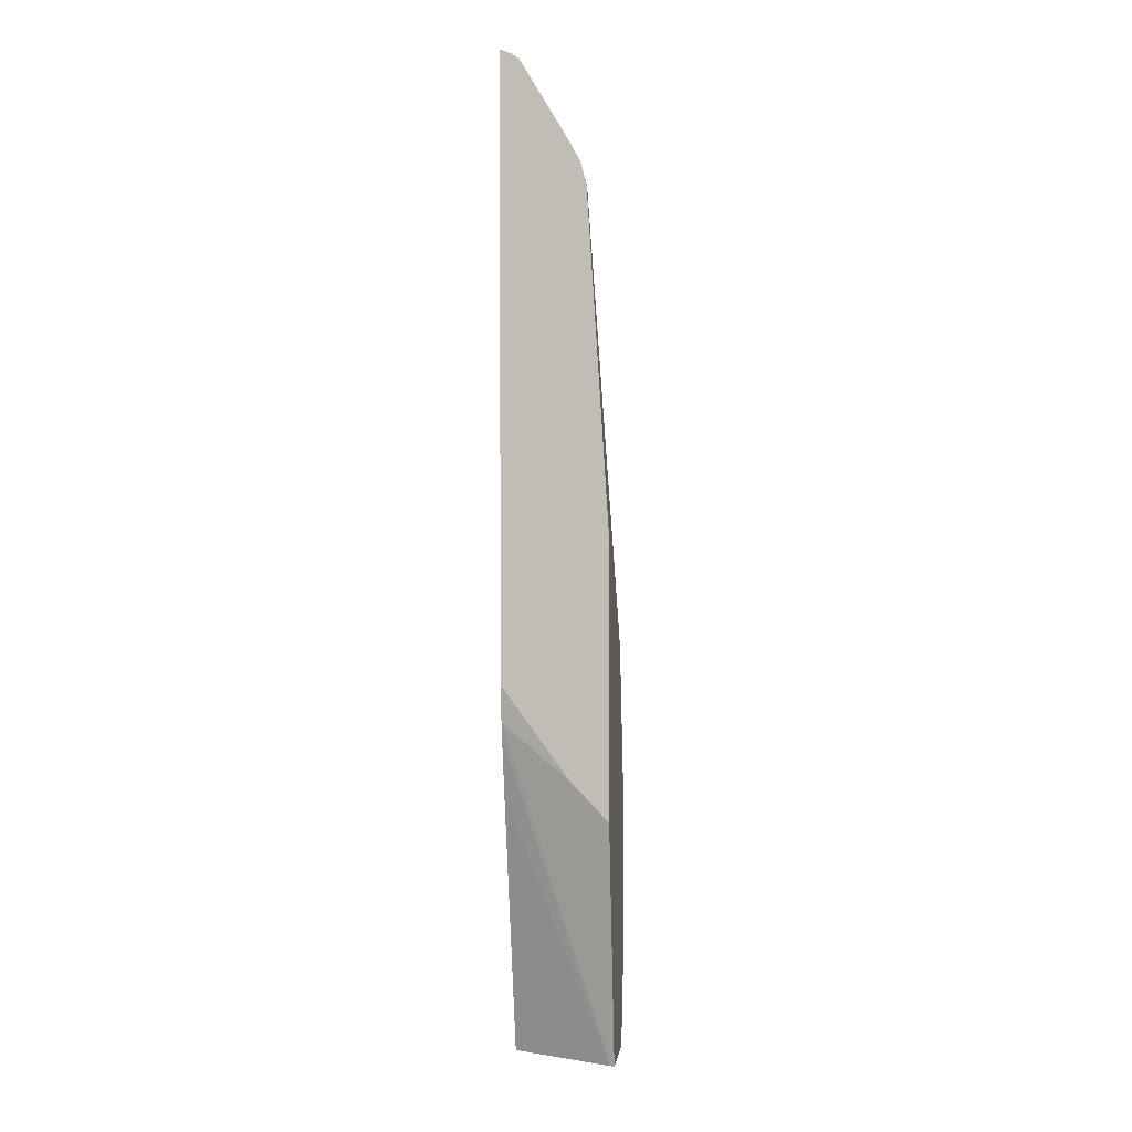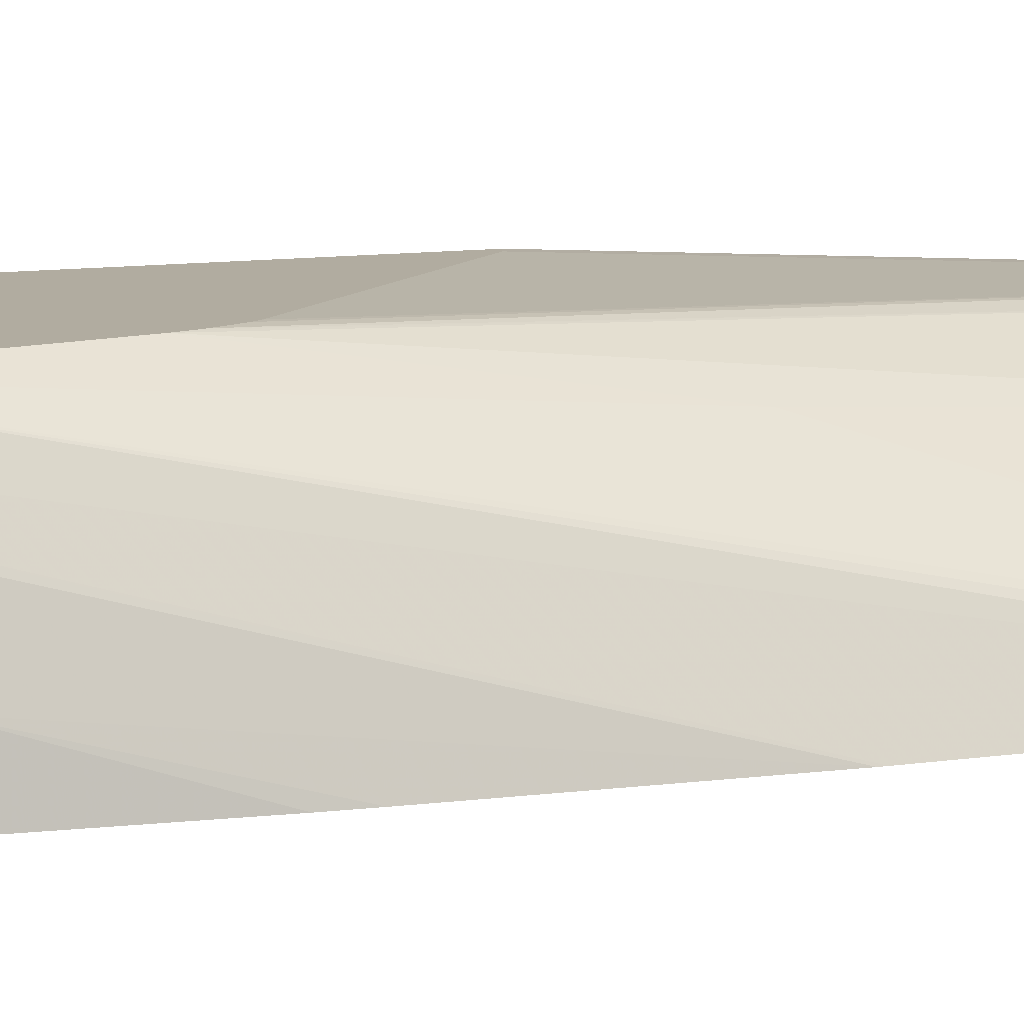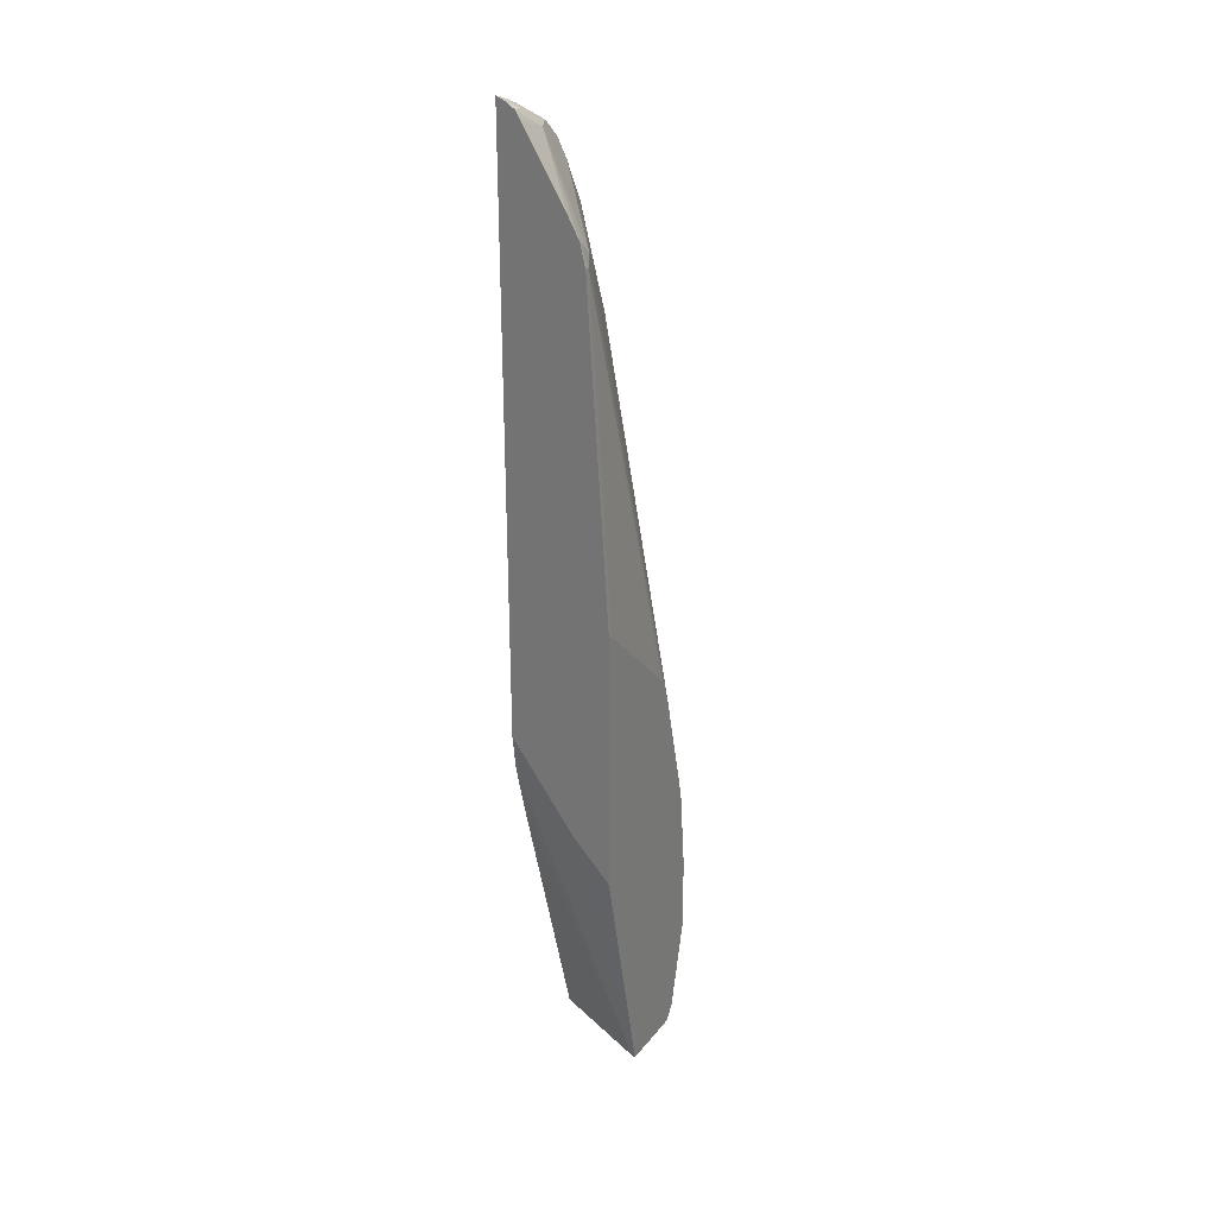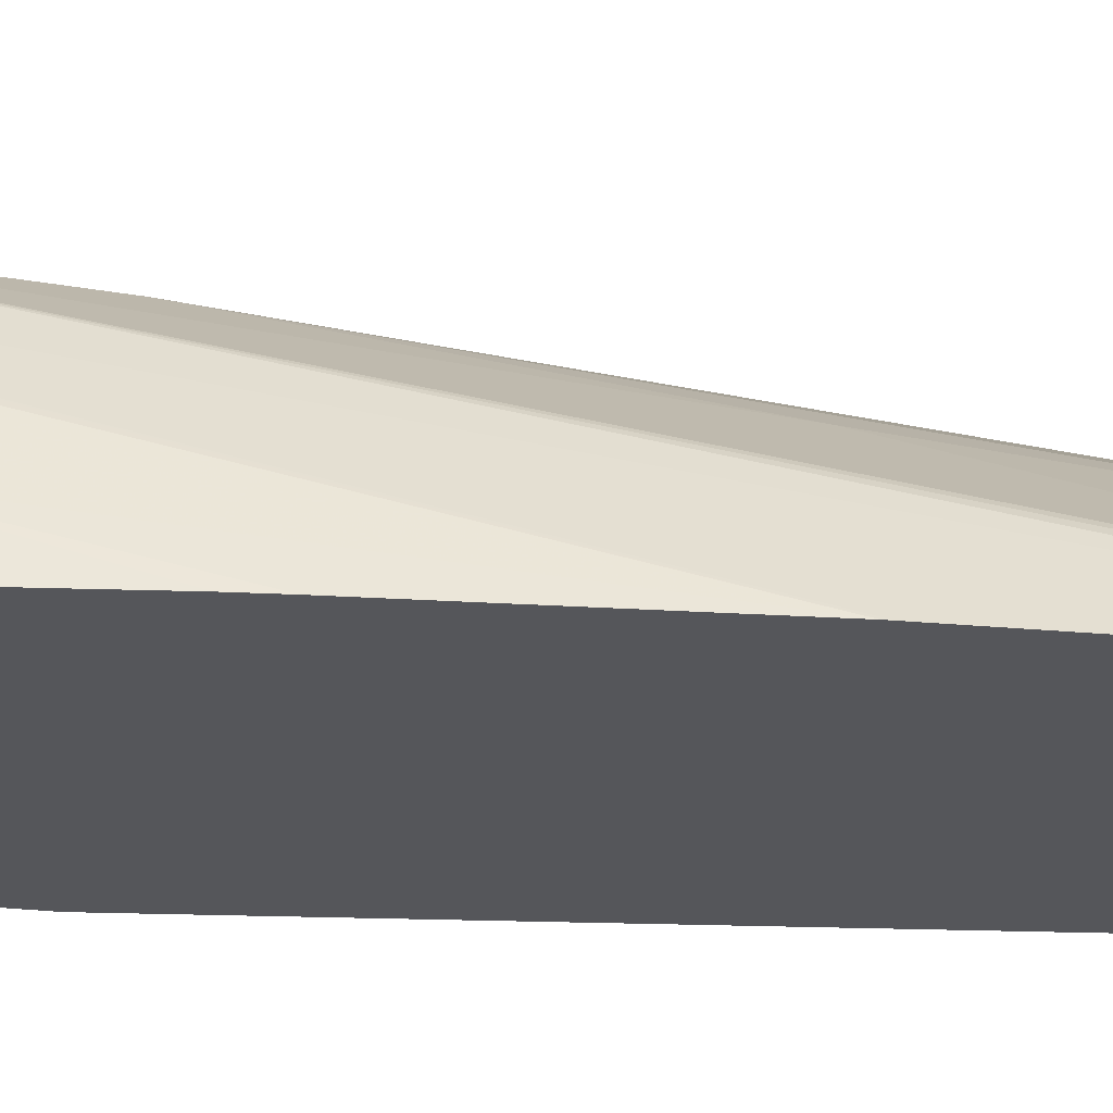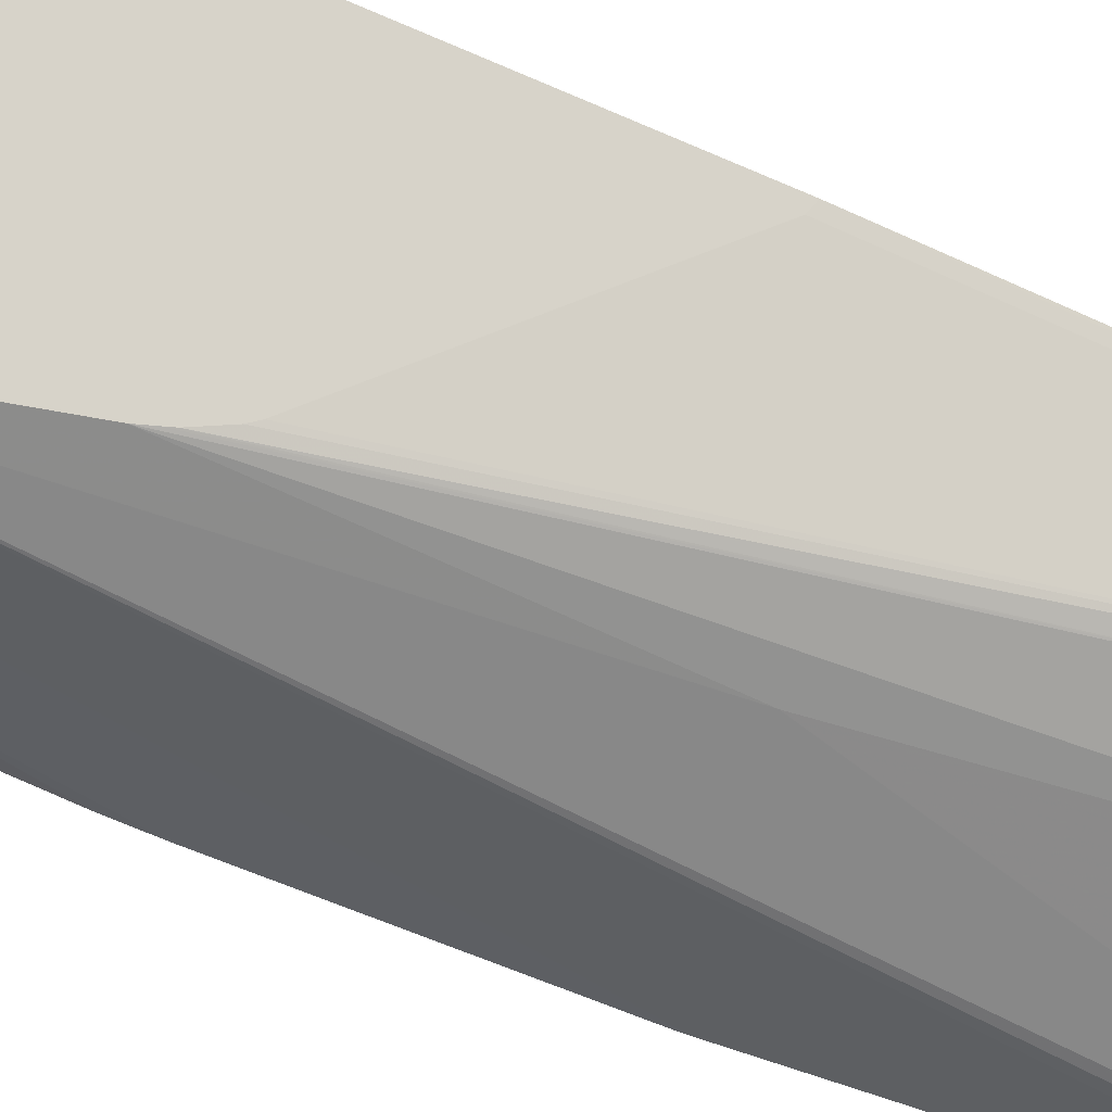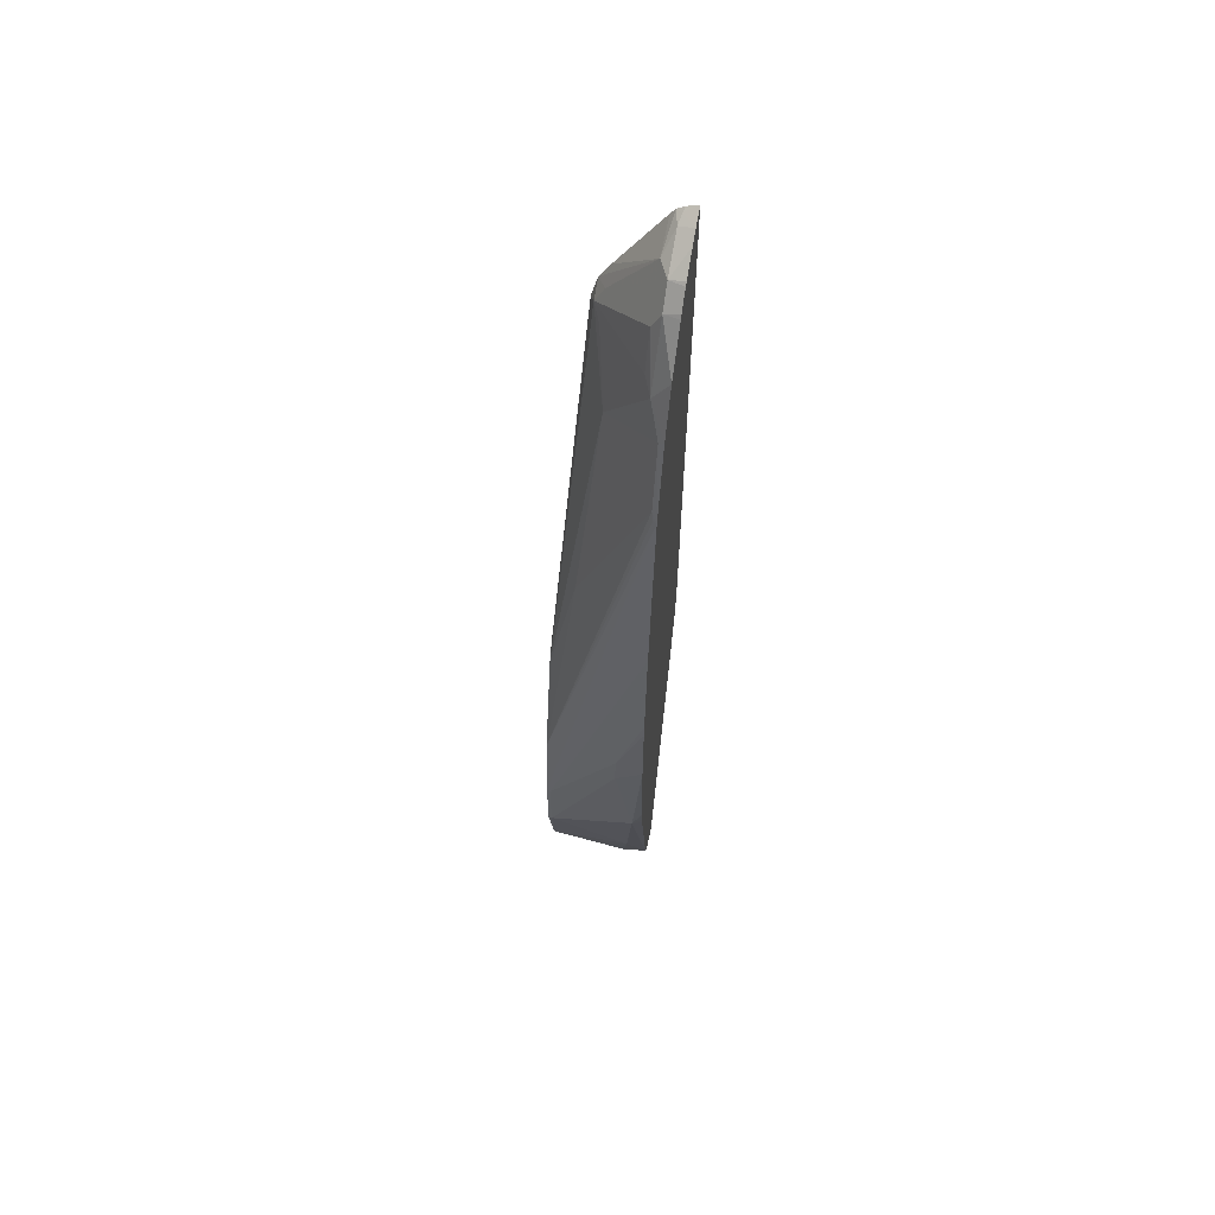
<metadata>
{"format":"obj","ext":"obj","renderer":"f3d","projection":"perspective","resolution":1024,"background":"white","views":[{"elev":2.4,"azim":97.1,"up":"+Z"},{"elev":10.1,"azim":-108.3,"up":"+Y"},{"elev":29.1,"azim":120.6,"up":"+Z"},{"elev":-25.9,"azim":-92.9,"up":"+Y"},{"elev":76.3,"azim":-66.4,"up":"+Y"},{"elev":62.0,"azim":-78.6,"up":"+Z"}]}
</metadata>
<code>
v -0.2956 -0.07338 0.2655
v -0.295 -0.07338 0.2869
v -0.29 -0.04142 0.1658
v -0.2956 -0.07338 0.1619
v -0.288 -0.07338 0.4291
v -0.2693 0.04142 7.482e-05
v -0.29 -0.04142 0.1243
v -0.29 -0.06213 7.482e-05
v -0.29 -0.07338 0.03196
v -0.2877 -0.07338 0.4327
v -0.2671 0.04572 7.482e-05
v -0.2693 0.04142 -0.08277
v -0.2641 -0.05178 -0.1346
v -0.2485 -0.07338 -0.1863
v -0.2844 -0.07338 -0.005514
v -0.2872 -0.07338 0.009937
v -0.2655 -0.07338 0.6628
v -0.2568 0.04572 0.1036
v -0.2671 0.04572 -0.08704
v -0.2445 0.04572 -0.1884
v -0.2485 -0.02071 -0.1863
v -0.2443 -0.04142 -0.2056
v -0.2443 -0.04507 -0.2056
v -0.2454 -0.07338 -0.1927
v -0.2406 -0.07338 0.7608
v -0.2382 -0.06732 0.756
v -0.2589 -0.06732 0.6731
v -0.2624 -0.06904 0.6628
v -0.2175 0.01553 0.4246
v -0.222 0.04572 0.2473
v -0.243 0.04572 -0.1913
v -0.2339 0.04572 -0.2056
v -0.2412 0.04572 -0.1943
v -0.239 -0.07338 -0.2056
v -0.2146 -0.07338 0.8153
v -0.214 -0.05523 0.7871
v -0.1761 -0.005189 0.6938
v -0.1968 -0.005189 0.611
v -0.1139 0.01553 0.7767
v -0.2192 0.04572 0.2554
v -0.1576 0.04572 -0.2056
v -0.2071 -0.07338 -0.2056
v -0.1798 -0.07338 0.8608
v -0.1761 -0.05695 0.8595
v -0.1968 -0.0466 0.7974
v -0.1312 0.006901 0.7664
v -0.1761 -0.0466 0.8388
v -0.1139 0.005175 0.7974
v -0.09824 0.01427 0.7924
v -0.1036 0.0207 0.7664
v -0.2177 0.04572 0.2598
v -0.09824 0.04572 0.07941
v -0.1585 0.04142 -0.2056
v -0.1243 -0.07338 0.1036
v -0.1769 -0.07338 0.8644
v -0.1554 -0.05695 0.8802
v -0.1346 -0.0466 0.8802
v -0.09824 0.0207 0.7664
v -0.09824 0.002657 0.8131
v -0.09824 0.04572 0.3838
v -0.1036 0.04572 0.3821
v -0.2071 0.04572 0.2786
v -0.2104 0.04572 0.2742
v -0.09824 0.002949 0.124
v -0.1036 -0.07338 0.1865
v -0.1081 -0.07338 0.1672
v -0.1601 -0.07338 0.8811
v -0.1566 -0.07338 0.884
v -0.1312 -0.07338 0.8993
v -0.1139 -0.05695 0.901
v -0.09824 -0.05288 0.9035
v -0.09824 -0.04786 0.8959
v -0.09824 0.00268 0.1243
v -0.09824 -0.07338 0.2282
v -0.1174 -0.07338 0.9062
v -0.1036 -0.05954 0.9062
v -0.09824 -0.06088 0.9088
v -0.09824 -0.07338 0.9139
f 39 44 48
f 37 46 39
f 39 45 47
f 39 47 44
f 36 47 45
f 39 46 45
f 39 48 49
f 42 53 54
f 39 50 51
f 39 51 40
f 41 52 53
f 43 55 44
f 36 44 47
f 44 56 48
f 44 55 56
f 39 49 50
f 36 46 37
f 25 35 36
f 35 44 36
f 22 42 34
f 48 56 57
f 22 34 23
f 22 31 33
f 22 33 32
f 23 34 24
f 25 36 26
f 36 45 46
f 26 36 37
f 26 38 27
f 27 38 29
f 29 38 37
f 29 37 30
f 30 37 39
f 30 39 40
f 35 43 44
f 26 37 38
f 48 57 49
f 57 70 71
f 49 57 59
f 56 67 68
f 56 68 69
f 56 69 75
f 56 75 70
f 56 70 57
f 57 71 72
f 57 72 59
f 64 73 65
f 65 73 74
f 70 75 76
f 70 76 71
f 71 76 77
f 75 78 76
f 76 78 77
f 22 53 42
f 55 67 56
f 53 66 54
f 53 65 66
f 53 64 65
f 49 59 72
f 49 72 71
f 49 71 77
f 49 77 78
f 49 78 74
f 49 74 73
f 49 73 64
f 49 58 50
f 49 64 52
f 49 60 58
f 50 58 60
f 50 60 61
f 50 61 62
f 50 62 63
f 50 63 51
f 52 64 53
f 49 52 60
f 22 41 53
f 11 52 41
f 20 22 21
f 1 67 55
f 1 55 43
f 1 43 35
f 1 35 25
f 1 25 17
f 1 10 5
f 1 5 2
f 2 5 3
f 3 6 12
f 3 12 7
f 3 5 6
f 4 7 8
f 4 8 9
f 5 10 11
f 5 11 6
f 1 68 67
f 6 11 19
f 1 69 68
f 1 78 75
f 1 2 3
f 1 3 7
f 1 7 4
f 1 4 9
f 1 9 16
f 1 16 15
f 1 15 14
f 1 14 24
f 1 24 34
f 1 34 42
f 1 42 54
f 1 54 66
f 1 66 65
f 1 65 74
f 1 74 78
f 1 75 69
f 6 19 12
f 1 17 10
f 8 12 13
f 11 17 18
f 12 19 20
f 12 20 13
f 13 20 21
f 13 21 22
f 13 22 23
f 13 23 14
f 11 20 19
f 14 23 24
f 17 26 27
f 7 12 8
f 17 28 18
f 18 28 27
f 18 27 29
f 18 29 30
f 20 31 22
f 17 25 26
f 11 31 20
f 17 27 28
f 11 32 33
f 11 33 31
f 8 13 14
f 8 14 15
f 8 16 9
f 10 17 11
f 11 18 30
f 11 30 40
f 11 40 51
f 8 15 16
f 11 63 62
f 11 62 61
f 11 61 60
f 11 60 52
f 22 32 41
f 11 51 63
f 11 41 32

</code>
